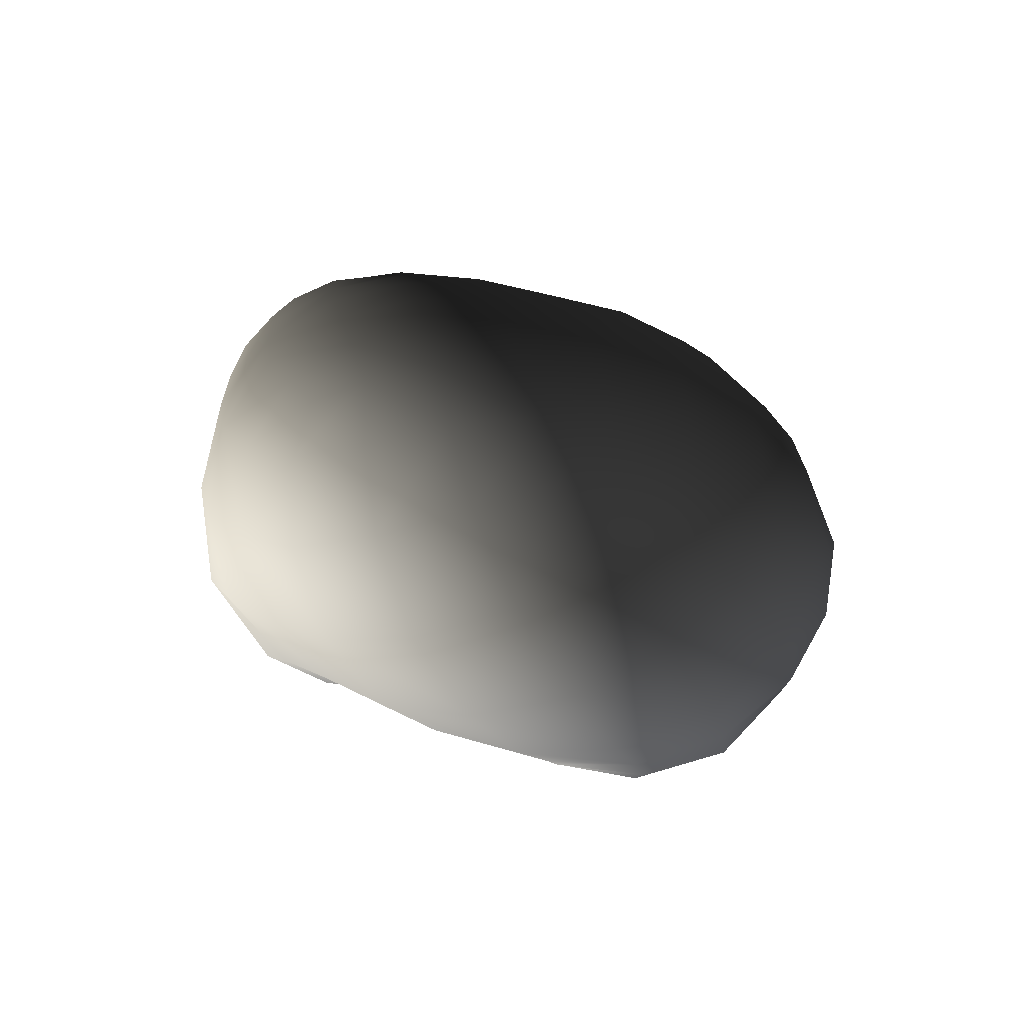
<metadata>
{"format":"obj","ext":"obj","renderer":"f3d","projection":"perspective","resolution":1024,"background":"white","views":[{"elev":74.3,"azim":109.1,"up":"+Y"}]}
</metadata>
<code>
g Hand_Open_R
v -0.5391 0.4024 0.00546
v -0.5175 0.3986 0.0005992
v -0.5221 0.4334 0.01292
v -0.5462 0.4232 0.01724
v -0.5504 0.3803 0.004751
v -0.5242 0.3629 -0.0002945
v -0.566 0.4066 0.02407
v -0.4911 0.4388 0.0146
v -0.4891 0.4002 0.005858
v -0.4918 0.3615 0.006207
v -0.4977 0.3295 0.01071
v -0.4625 0.3595 0.01971
v -0.4696 0.319 0.0233
v -0.5333 0.3136 0.01544
v -0.4605 0.3993 0.02305
v -0.4603 0.4402 0.03059
v -0.5676 0.3551 0.01285
v -0.5691 0.3177 0.01918
v -0.587 0.3393 0.02656
v -0.6023 0.321 0.04074
v -0.584 0.2997 0.02879
v -0.5576 0.2843 0.02996
v -0.5399 0.2716 0.0528
v -0.5234 0.2793 0.04642
v -0.5024 0.2725 0.04925
v -0.4955 0.2904 0.02673
v -0.5528 0.2575 0.05895
v -0.5746 0.2658 0.04327
v -0.562 0.24 0.0622
v -0.5855 0.2479 0.05388
v -0.5957 0.2306 0.06418
v -0.5705 0.2204 0.06808
v -0.6022 0.2147 0.07633
v -0.5828 0.2028 0.07668
v -0.6117 0.2445 0.07393
v -0.616 0.2291 0.08706
v -0.6075 0.2625 0.05999
v -0.5938 0.19 0.08923
v -0.6097 0.204 0.08924
v -0.6187 0.2163 0.09697
v -0.6002 0.2797 0.03978
v -0.6162 0.2997 0.05593
v -0.6235 0.2779 0.07214
v -0.6324 0.2926 0.09174
v -0.6253 0.3173 0.0756
v -0.6142 0.3406 0.06106
v -0.6218 0.2586 0.08981
v -0.6222 0.2403 0.1006
v -0.6006 0.3637 0.04638
v -0.5844 0.3839 0.03285
v -0.6066 0.3817 0.07306
v -0.5916 0.4064 0.06089
v -0.5736 0.4285 0.05019
v -0.6191 0.3567 0.08597
v -0.6294 0.3308 0.09914
v -0.6351 0.3047 0.113
v -0.6191 0.3674 0.1135
v -0.6073 0.3947 0.1025
v -0.5929 0.4213 0.09164
v -0.5531 0.4477 0.0422
v -0.5288 0.4614 0.0362
v -0.4999 0.4715 0.03801
v -0.4692 0.4757 0.05154
v -0.4848 0.4964 0.08018
v -0.5098 0.4897 0.06716
v -0.5333 0.4801 0.06664
v -0.5562 0.4653 0.07249
v -0.5756 0.4454 0.08134
v -0.5534 0.4763 0.1035
v -0.5724 0.4555 0.1132
v -0.5336 0.4899 0.09526
v -0.5896 0.4305 0.123
v -0.5157 0.4961 0.0893
v -0.5035 0.5021 0.1047
v -0.6038 0.4027 0.1329
v -0.6139 0.3742 0.1421
v -0.6193 0.3466 0.1502
v -0.6277 0.3409 0.1248
v -0.6317 0.3142 0.1354
v -0.6308 0.2782 0.1261
v -0.6264 0.2698 0.1061
v -0.6235 0.2491 0.1177
v -0.6172 0.2532 0.1371
v -0.6228 0.2326 0.1234
v -0.6231 0.2267 0.1096
v -0.6256 0.2166 0.1156
v -0.6234 0.2079 0.1059
v -0.6174 0.1954 0.09945
v -0.6063 0.1843 0.1017
v -0.6139 0.1825 0.1134
v -0.6257 0.1894 0.1096
v -0.6301 0.2019 0.1133
v -0.617 0.1832 0.1257
v -0.6302 0.1865 0.123
v -0.6355 0.1982 0.1229
v -0.6306 0.2102 0.1206
v -0.6379 0.1992 0.1357
v -0.6311 0.1876 0.1379
v -0.6179 0.1855 0.138
v -0.634 0.2061 0.125
v -0.6335 0.2078 0.1329
v -0.6295 0.2142 0.1306
v -0.6254 0.2218 0.1276
v -0.6207 0.2223 0.1397
v -0.6262 0.2146 0.1407
v -0.6308 0.2095 0.1404
v -0.6171 0.2341 0.1377
v -0.6257 0.1942 0.15
v -0.6173 0.1888 0.1474
v -0.6309 0.2037 0.1461
v -0.6017 0.2404 0.1487
v -0.6062 0.2274 0.1487
v -0.6132 0.2179 0.1497
v -0.6218 0.2105 0.1498
v -0.5856 0.2294 0.1532
v -0.5933 0.2183 0.1542
v -0.5795 0.2414 0.154
v -0.5952 0.2527 0.1531
v -0.612 0.2675 0.1504
v -0.6149 0.2012 0.1556
v -0.6035 0.209 0.1557
v -0.5755 0.2497 0.1623
v -0.5927 0.2596 0.1647
v -0.6105 0.275 0.1723
v -0.6194 0.2977 0.1651
v -0.6282 0.2884 0.1462
v -0.6189 0.3214 0.1584
v -0.5763 0.2424 0.1691
v -0.5956 0.2513 0.1732
v -0.6115 0.2622 0.183
v -0.6199 0.2862 0.1958
v -0.6257 0.3059 0.1911
v -0.6226 0.3287 0.1844
v -0.6173 0.3531 0.1782
v -0.609 0.3796 0.1711
v -0.5976 0.408 0.1628
v -0.5828 0.4362 0.1535
v -0.565 0.4616 0.143
v -0.5458 0.4824 0.1321
v -0.5717 0.4392 0.1814
v -0.554 0.4647 0.17
v -0.5342 0.4856 0.1584
v -0.5871 0.4113 0.1912
v -0.5243 0.4971 0.1201
v -0.4848 0.5043 0.1281
v -0.4603 0.4957 0.1036
v -0.468 0.4963 0.1563
v -0.4414 0.4827 0.1343
v -0.436 0.4583 0.1651
v -0.4596 0.4755 0.1854
v -0.5113 0.4999 0.1453
v -0.4971 0.4955 0.1715
v -0.4888 0.4811 0.1949
v -0.5212 0.4843 0.1808
v -0.539 0.4646 0.1935
v -0.4639 0.4461 0.209
v -0.4416 0.4283 0.1912
v -0.4496 0.395 0.2137
v -0.4749 0.4136 0.2301
v -0.4627 0.354 0.2332
v -0.4914 0.3795 0.2449
v -0.4969 0.3301 0.2452
v -0.518 0.3527 0.2515
v -0.4931 0.4574 0.2164
v -0.5044 0.4286 0.2342
v -0.521 0.3976 0.2456
v -0.5197 0.4621 0.2101
v -0.5333 0.4366 0.225
v -0.5556 0.4398 0.2059
v -0.5707 0.4119 0.216
v -0.5841 0.3849 0.2241
v -0.5996 0.3836 0.1989
v -0.6093 0.358 0.2058
v -0.6163 0.3352 0.2112
v -0.6199 0.314 0.2178
v -0.6145 0.2944 0.2205
v -0.6173 0.2718 0.2024
v -0.6139 0.2517 0.1896
v -0.5995 0.242 0.1784
v -0.6047 0.2321 0.1846
v -0.5888 0.2213 0.1797
v -0.5811 0.2323 0.1749
v -0.6007 0.211 0.1853
v -0.6119 0.2232 0.19
v -0.6202 0.2162 0.197
v -0.6131 0.2045 0.1938
v -0.6276 0.2121 0.2057
v -0.6237 0.2004 0.2051
v -0.6162 0.2415 0.1951
v -0.6202 0.2322 0.2
v -0.6241 0.2244 0.2046
v -0.6274 0.2195 0.2087
v -0.6205 0.2481 0.2108
v -0.6231 0.2374 0.2133
v -0.6258 0.2284 0.2153
v -0.629 0.2209 0.2164
v -0.6316 0.2125 0.2178
v -0.6269 0.2021 0.2202
v -0.6134 0.1953 0.2101
v -0.6163 0.1977 0.2216
v -0.6286 0.2167 0.2294
v -0.6235 0.2075 0.2335
v -0.628 0.2225 0.2244
v -0.6247 0.2287 0.2262
v -0.6207 0.2385 0.2274
v -0.614 0.2018 0.2326
v -0.6215 0.2244 0.2357
v -0.6149 0.216 0.2424
v -0.6166 0.2502 0.2269
v -0.608 0.2481 0.2416
v -0.6144 0.2348 0.2396
v -0.6053 0.2067 0.2418
v -0.6031 0.2637 0.2416
v -0.6138 0.2637 0.2254
v -0.6184 0.2596 0.2069
v -0.612 0.278 0.2223
v -0.6008 0.3003 0.2439
v -0.599 0.2808 0.2405
v -0.6053 0.3211 0.2409
v -0.6029 0.3403 0.2344
v -0.5791 0.2802 0.2531
v -0.5714 0.3063 0.2591
v -0.589 0.3431 0.2466
v -0.5824 0.3297 0.2557
v -0.5958 0.3609 0.229
v -0.564 0.3817 0.2425
v -0.5479 0.408 0.2355
v -0.5773 0.3586 0.2468
v -0.5399 0.3704 0.2528
v -0.5572 0.272 0.254
v -0.5462 0.2943 0.2508
v -0.542 0.3298 0.2609
v -0.525 0.3126 0.2504
v -0.5615 0.348 0.2571
v -0.5669 0.251 0.2559
v -0.5866 0.2594 0.2535
v -0.595 0.2415 0.2523
v -0.5783 0.2305 0.2548
v -0.5924 0.2157 0.2504
v -0.6047 0.2268 0.2483
v -0.562 0.24 0.0622
v -0.5705 0.2204 0.06808
v -0.5531 0.2197 0.08693
v -0.5465 0.2406 0.08552
v -0.5617 0.1986 0.09366
v -0.5828 0.2028 0.07668
v -0.5528 0.2575 0.05895
v -0.5393 0.259 0.08201
v -0.5399 0.2716 0.0528
v -0.5303 0.2731 0.0777
v -0.5234 0.2793 0.04642
v -0.5155 0.2693 0.0709
v -0.5053 0.2647 0.06681
v -0.5024 0.2725 0.04925
v -0.486 0.2677 0.05968
v -0.4784 0.2819 0.04484
v -0.4739 0.2743 0.06965
v -0.4709 0.2804 0.0577
v -0.4652 0.2904 0.0572
v -0.4623 0.2962 0.04216
v -0.4955 0.2904 0.02673
v -0.4696 0.319 0.0233
v -0.4559 0.2977 0.06272
v -0.4508 0.3068 0.05384
v -0.4468 0.3287 0.04896
v -0.4651 0.2869 0.07363
v -0.4566 0.2964 0.07341
v -0.4464 0.3096 0.07775
v -0.4421 0.3309 0.07673
v -0.4686 0.2864 0.08906
v -0.4805 0.2747 0.08782
v -0.4932 0.2632 0.07823
v -0.4579 0.2954 0.08905
v -0.4545 0.305 0.097
v -0.5056 0.271 0.09074
v -0.4906 0.2824 0.1028
v -0.519 0.2794 0.09869
v -0.4721 0.2941 0.1075
v -0.4572 0.3271 0.1106
v -0.4369 0.3593 0.07934
v -0.4465 0.3573 0.1078
v -0.4319 0.391 0.0819
v -0.4403 0.3969 0.05044
v -0.4438 0.3616 0.04626
v -0.4625 0.3595 0.01971
v -0.4605 0.3993 0.02305
v -0.4371 0.4346 0.05867
v -0.4603 0.4402 0.03059
v -0.4262 0.4231 0.09216
v -0.4363 0.383 0.1132
v -0.4265 0.408 0.1238
v -0.4426 0.4707 0.07756
v -0.4692 0.4757 0.05154
v -0.4276 0.4557 0.1102
v -0.4603 0.4957 0.1036
v -0.4848 0.4964 0.08018
v -0.4248 0.434 0.1421
v -0.4414 0.4827 0.1343
v -0.4429 0.3753 0.1384
v -0.4556 0.3564 0.136
v -0.4673 0.3355 0.1355
v -0.4791 0.3077 0.12
v -0.508 0.2965 0.1223
v -0.5295 0.2811 0.1419
v -0.5329 0.2663 0.1099
v -0.5409 0.2468 0.1102
v -0.546 0.224 0.1131
v -0.5531 0.2017 0.116
v -0.5789 0.1838 0.1023
v -0.5698 0.1863 0.1231
v -0.5489 0.2303 0.1352
v -0.5568 0.2098 0.1391
v -0.5708 0.194 0.1419
v -0.5424 0.2512 0.1386
v -0.5628 0.2349 0.1514
v -0.5693 0.2199 0.1513
v -0.5805 0.2064 0.1536
v -0.5562 0.2536 0.1599
v -0.5795 0.2414 0.154
v -0.5755 0.2497 0.1623
v -0.5856 0.2294 0.1532
v -0.5898 0.1843 0.1265
v -0.5944 0.1819 0.1129
v -0.5938 0.19 0.08923
v -0.6063 0.1843 0.1017
v -0.6045 0.1822 0.1183
v -0.6139 0.1825 0.1134
v -0.6044 0.1836 0.128
v -0.617 0.1832 0.1257
v -0.6049 0.1864 0.1399
v -0.6179 0.1855 0.138
v -0.5894 0.1884 0.1417
v -0.6075 0.1914 0.1513
v -0.6173 0.1888 0.1474
v -0.5941 0.1969 0.1539
v -0.6149 0.2012 0.1556
v -0.6257 0.1942 0.15
v -0.6035 0.209 0.1557
v -0.5933 0.2183 0.1542
v -0.4699 0.3008 0.1908
v -0.4478 0.3216 0.1794
v -0.455 0.3249 0.1575
v -0.4713 0.3074 0.1594
v -0.4826 0.3171 0.144
v -0.4871 0.2999 0.1638
v -0.5007 0.3086 0.1484
v -0.5104 0.2951 0.1668
v -0.4912 0.2948 0.1759
v -0.4466 0.3484 0.155
v -0.4421 0.3649 0.1539
v -0.4371 0.3714 0.1675
v -0.4335 0.391 0.1492
v -0.4399 0.347 0.1763
v -0.4315 0.4092 0.1686
v -0.4372 0.3818 0.1888
v -0.4416 0.4283 0.1912
v -0.436 0.4583 0.1651
v -0.4416 0.3519 0.2013
v -0.4484 0.3284 0.2018
v -0.466 0.3207 0.2138
v -0.4923 0.3076 0.229
v -0.4911 0.2875 0.2081
v -0.5178 0.301 0.2302
v -0.5164 0.294 0.2107
v -0.5178 0.2944 0.1868
v -0.5296 0.277 0.2114
v -0.5325 0.2691 0.1802
v -0.5347 0.2555 0.2177
v -0.5371 0.2484 0.1912
v -0.5546 0.2398 0.1726
v -0.5763 0.2424 0.1691
v -0.5594 0.2262 0.1787
v -0.5811 0.2323 0.1749
v -0.5704 0.2099 0.183
v -0.5888 0.2213 0.1797
v -0.5548 0.2049 0.2014
v -0.5428 0.2262 0.1974
v -0.587 0.1982 0.1893
v -0.577 0.195 0.2063
v -0.6007 0.211 0.1853
v -0.54 0.2325 0.2231
v -0.5528 0.2089 0.2259
v -0.5759 0.1993 0.2249
v -0.5492 0.2406 0.2442
v -0.5622 0.2185 0.2464
v -0.581 0.2051 0.2411
v -0.5669 0.251 0.2559
v -0.5783 0.2305 0.2548
v -0.5924 0.2157 0.2504
v -0.6131 0.2045 0.1938
v -0.603 0.1949 0.1994
v -0.5957 0.1941 0.211
v -0.6237 0.2004 0.2051
v -0.6134 0.1953 0.2101
v -0.6058 0.195 0.2144
v -0.607 0.1969 0.2225
v -0.5943 0.1969 0.2231
v -0.6163 0.1977 0.2216
v -0.5975 0.2007 0.2347
v -0.6068 0.199 0.2299
v -0.6053 0.2067 0.2418
v -0.614 0.2018 0.2326
v -0.4924 0.2887 0.1919
v -0.5404 0.2636 0.2408
v -0.534 0.2841 0.2347
v -0.525 0.3126 0.2504
v -0.4969 0.3301 0.2452
v -0.4627 0.354 0.2332
v -0.5462 0.2943 0.2508
v -0.4496 0.395 0.2137
v -0.5572 0.272 0.254
v -0.5102 0.4779 0.197
g Hand_Open_R_0
f 3 2 1
f 4 3 1
f 5 1 2
f 4 1 5
f 6 5 2
f 7 4 5
f 3 8 2
f 8 9 2
f 6 2 9
f 10 6 9
f 6 10 11
f 10 12 11
f 12 13 11
f 14 6 11
f 5 6 14
f 14 11 13
f 15 12 10
f 9 15 10
f 16 15 9
f 8 16 9
f 17 5 14
f 7 5 17
f 17 14 18
f 19 17 18
f 20 19 18
f 21 20 18
f 21 18 14
f 22 21 14
f 23 22 14
f 24 23 14
f 25 24 14
f 26 25 14
f 26 14 13
f 22 23 27
f 28 22 27
f 28 27 29
f 30 28 29
f 30 29 31
f 29 32 31
f 33 31 32
f 34 33 32
f 35 31 33
f 30 31 35
f 36 35 33
f 37 30 35
f 30 37 28
f 33 34 38
f 39 33 38
f 36 33 39
f 40 36 39
f 37 41 28
f 28 41 22
f 41 21 22
f 41 42 21
f 42 20 21
f 43 42 41
f 37 43 41
f 43 37 35
f 43 44 42
f 44 45 42
f 20 42 45
f 46 20 45
f 47 43 35
f 47 35 36
f 44 43 47
f 48 47 36
f 48 36 40
f 46 49 20
f 49 19 20
f 49 50 19
f 50 17 19
f 50 7 17
f 49 51 50
f 51 49 46
f 51 52 50
f 7 50 52
f 53 7 52
f 54 51 46
f 54 46 45
f 55 54 45
f 56 55 45
f 44 56 45
f 54 57 51
f 57 58 51
f 52 51 58
f 59 52 58
f 52 59 53
f 53 60 7
f 60 4 7
f 60 61 4
f 61 3 4
f 61 62 3
f 62 8 3
f 62 63 8
f 63 16 8
f 64 63 62
f 65 64 62
f 65 62 61
f 66 65 61
f 66 61 60
f 67 66 60
f 67 60 53
f 68 67 53
f 59 68 53
f 69 67 68
f 70 69 68
f 71 66 67
f 69 71 67
f 66 71 65
f 72 70 68
f 59 72 68
f 71 73 65
f 64 65 73
f 74 64 73
f 74 73 71
f 72 59 75
f 59 58 75
f 75 58 57
f 76 75 57
f 77 76 57
f 78 77 57
f 77 78 79
f 79 78 56
f 78 55 56
f 79 56 80
f 81 80 56
f 44 81 56
f 81 44 47
f 80 81 82
f 83 80 82
f 83 82 84
f 84 82 85
f 84 85 86
f 86 85 87
f 85 40 87
f 87 40 88
f 40 39 88
f 88 39 89
f 39 38 89
f 85 48 40
f 82 48 85
f 81 47 48
f 82 81 48
f 89 90 88
f 90 91 88
f 87 88 91
f 92 87 91
f 86 87 92
f 90 93 91
f 93 94 91
f 92 91 94
f 95 92 94
f 96 86 92
f 96 92 95
f 97 95 94
f 98 97 94
f 98 94 93
f 99 98 93
f 100 96 95
f 101 100 95
f 97 101 95
f 102 96 100
f 101 102 100
f 102 103 96
f 103 86 96
f 103 84 86
f 104 103 102
f 105 104 102
f 105 102 101
f 106 105 101
f 106 101 97
f 107 84 103
f 104 107 103
f 107 83 84
f 108 98 99
f 109 108 99
f 110 97 98
f 108 110 98
f 105 106 110
f 110 106 97
f 111 83 107
f 112 111 107
f 112 107 104
f 113 112 104
f 113 104 105
f 114 105 110
f 114 113 105
f 114 110 108
f 115 111 112
f 116 115 112
f 112 113 116
f 115 117 111
f 117 118 111
f 83 111 118
f 119 83 118
f 120 114 108
f 113 114 120
f 121 113 120
f 113 121 116
f 118 117 122
f 123 118 122
f 118 123 119
f 123 124 119
f 119 124 125
f 126 119 125
f 126 125 127
f 79 126 127
f 126 79 80
f 126 80 83
f 119 126 83
f 127 77 79
f 123 122 128
f 129 123 128
f 124 123 129
f 130 124 129
f 124 131 125
f 131 124 130
f 131 132 125
f 133 127 125
f 132 133 125
f 134 77 127
f 133 134 127
f 134 135 77
f 135 76 77
f 135 136 76
f 136 75 76
f 75 136 72
f 136 137 72
f 72 137 70
f 137 138 70
f 138 139 70
f 139 69 70
f 137 140 138
f 140 141 138
f 139 138 141
f 142 139 141
f 143 140 137
f 136 143 137
f 139 144 69
f 139 142 144
f 144 71 69
f 144 74 71
f 145 74 144
f 74 145 146
f 145 147 146
f 147 148 146
f 64 74 146
f 149 148 147
f 150 149 147
f 145 151 147
f 151 145 144
f 142 151 144
f 151 152 147
f 150 147 152
f 153 150 152
f 154 152 151
f 142 154 151
f 153 152 154
f 155 154 142
f 150 156 149
f 156 150 153
f 156 157 149
f 157 156 158
f 156 159 158
f 160 158 159
f 161 160 159
f 162 160 161
f 163 162 161
f 164 156 153
f 165 159 156
f 164 165 156
f 161 159 165
f 166 161 165
f 161 166 163
f 154 155 167
f 165 164 167
f 168 167 155
f 168 165 167
f 169 168 155
f 169 155 140
f 155 141 140
f 141 155 142
f 140 143 169
f 143 170 169
f 168 169 170
f 170 143 171
f 143 172 171
f 143 136 172
f 136 135 172
f 172 135 173
f 171 172 173
f 135 134 173
f 174 173 134
f 133 174 134
f 174 133 132
f 175 174 132
f 175 132 131
f 176 175 131
f 176 131 177
f 177 131 130
f 177 130 178
f 178 130 179
f 178 179 180
f 180 179 181
f 179 182 181
f 180 181 183
f 184 180 183
f 179 129 182
f 130 129 179
f 129 128 182
f 184 183 185
f 183 186 185
f 187 185 186
f 188 187 186
f 189 180 184
f 189 178 180
f 190 189 184
f 190 184 185
f 191 190 185
f 191 185 187
f 192 191 187
f 193 189 190
f 194 193 190
f 194 190 191
f 195 194 191
f 195 191 192
f 196 192 187
f 196 195 192
f 197 196 187
f 197 187 188
f 198 197 188
f 198 188 199
f 200 198 199
f 201 197 198
f 196 197 201
f 202 201 198
f 203 196 201
f 195 196 203
f 204 195 203
f 204 203 201
f 205 194 195
f 204 205 195
f 206 202 198
f 200 206 198
f 207 204 201
f 207 201 202
f 208 207 202
f 208 202 206
f 194 205 209
f 210 209 205
f 211 210 205
f 211 205 204
f 207 211 204
f 211 207 208
f 212 208 206
f 210 213 209
f 213 214 209
f 214 215 209
f 214 216 215
f 216 177 215
f 215 177 178
f 215 178 189
f 193 215 189
f 215 193 209
f 193 194 209
f 216 176 177
f 217 176 216
f 218 217 216
f 218 216 214
f 213 218 214
f 217 219 176
f 219 175 176
f 219 220 175
f 220 174 175
f 221 218 213
f 222 217 218
f 221 222 218
f 223 220 219
f 224 223 219
f 224 219 217
f 222 224 217
f 220 225 174
f 225 173 174
f 225 171 173
f 226 171 225
f 226 227 171
f 227 170 171
f 228 226 225
f 228 225 220
f 223 228 220
f 228 223 224
f 227 168 170
f 165 168 227
f 166 165 227
f 166 227 226
f 229 166 226
f 226 228 229
f 222 221 230
f 231 222 230
f 232 222 231
f 233 232 231
f 163 232 233
f 166 229 163
f 162 163 233
f 234 232 163
f 229 234 163
f 228 234 229
f 232 234 222
f 234 224 222
f 234 228 224
f 235 230 221
f 236 235 221
f 236 221 213
f 236 237 235
f 237 238 235
f 238 237 239
f 237 240 239
f 239 240 212
f 240 208 212
f 240 211 208
f 210 211 240
f 237 210 240
f 236 213 210
f 237 236 210
f 243 242 241
f 244 243 241
f 242 243 245
f 246 242 245
f 244 241 247
f 248 244 247
f 248 247 249
f 250 248 249
f 250 249 251
f 252 250 251
f 252 251 253
f 251 254 253
f 253 254 255
f 255 254 256
f 255 256 257
f 256 258 257
f 258 256 259
f 256 260 259
f 260 256 261
f 254 261 256
f 262 260 261
f 263 259 260
f 264 263 260
f 264 260 262
f 265 264 262
f 266 259 263
f 258 259 266
f 257 258 266
f 267 266 263
f 267 263 264
f 268 267 264
f 268 264 265
f 269 268 265
f 266 270 257
f 270 271 257
f 255 257 271
f 272 255 271
f 273 270 266
f 267 273 266
f 274 273 267
f 268 274 267
f 274 268 269
f 272 253 255
f 272 275 253
f 275 272 271
f 275 252 253
f 276 275 271
f 276 271 270
f 275 277 252
f 277 275 276
f 277 250 252
f 278 270 273
f 274 278 273
f 278 276 270
f 278 274 279
f 279 274 269
f 269 280 279
f 280 281 279
f 281 280 282
f 282 280 283
f 280 284 283
f 283 284 285
f 284 265 285
f 265 262 285
f 286 283 285
f 287 283 286
f 288 287 286
f 269 265 284
f 280 269 284
f 289 282 283
f 287 289 283
f 290 281 282
f 291 290 282
f 289 291 282
f 292 287 288
f 293 292 288
f 294 289 287
f 292 294 287
f 295 292 293
f 296 295 293
f 297 291 289
f 294 297 289
f 298 294 292
f 295 298 292
f 299 290 291
f 290 299 281
f 299 300 281
f 279 281 300
f 301 279 300
f 279 301 302
f 302 278 279
f 302 303 278
f 303 276 278
f 303 277 276
f 303 304 277
f 304 305 277
f 277 305 250
f 305 248 250
f 305 306 248
f 306 305 304
f 306 244 248
f 306 307 244
f 307 243 244
f 307 308 243
f 308 245 243
f 309 245 308
f 310 309 308
f 307 311 308
f 311 307 306
f 311 312 308
f 310 308 312
f 313 310 312
f 314 311 306
f 314 306 304
f 311 315 312
f 315 311 314
f 315 316 312
f 313 312 316
f 317 313 316
f 318 315 314
f 319 315 318
f 320 319 318
f 321 316 315
f 319 321 315
f 310 322 309
f 322 323 309
f 309 323 324
f 323 325 324
f 323 326 325
f 326 327 325
f 328 326 323
f 322 328 323
f 326 328 327
f 328 329 327
f 329 328 330
f 330 328 322
f 331 329 330
f 332 330 322
f 332 322 310
f 313 332 310
f 330 333 331
f 333 330 332
f 333 334 331
f 335 332 313
f 335 333 332
f 317 335 313
f 333 336 334
f 336 333 335
f 336 337 334
f 338 336 335
f 339 338 335
f 317 339 335
f 339 317 316
f 321 339 316
f 309 324 246
f 245 309 246
f 342 341 340
f 343 342 340
f 342 343 344
f 344 343 345
f 346 344 345
f 301 342 344
f 344 346 303
f 302 344 303
f 301 344 302
f 346 347 303
f 347 346 345
f 347 304 303
f 348 347 345
f 348 345 343
f 340 348 343
f 349 342 301
f 300 349 301
f 350 349 300
f 299 350 300
f 351 350 299
f 352 351 299
f 352 299 291
f 353 349 350
f 351 353 350
f 349 353 342
f 353 341 342
f 291 297 352
f 297 354 352
f 351 352 354
f 355 351 354
f 356 354 297
f 357 356 297
f 357 297 294
f 298 357 294
f 353 358 341
f 358 353 351
f 355 358 351
f 358 359 341
f 359 360 341
f 360 359 358
f 360 340 341
f 360 361 340
f 361 362 340
f 361 363 362
f 363 364 362
f 364 365 362
f 364 366 365
f 366 367 365
f 366 368 367
f 368 369 367
f 369 370 367
f 370 318 367
f 318 370 320
f 370 371 320
f 371 370 372
f 373 371 372
f 373 372 374
f 375 373 374
f 376 374 372
f 377 376 372
f 377 372 370
f 369 377 370
f 378 374 376
f 375 374 378
f 379 378 376
f 380 375 378
f 377 381 376
f 381 377 369
f 368 381 369
f 381 382 376
f 379 376 382
f 383 379 382
f 381 384 382
f 384 385 382
f 383 382 385
f 386 383 385
f 384 387 385
f 387 388 385
f 386 385 388
f 389 386 388
f 390 380 378
f 391 390 378
f 392 391 378
f 379 392 378
f 393 390 391
f 394 393 391
f 394 391 392
f 395 394 392
f 396 395 392
f 397 396 392
f 397 392 379
f 383 397 379
f 398 394 395
f 396 398 395
f 396 397 399
f 399 397 383
f 386 399 383
f 400 396 399
f 399 401 400
f 401 402 400
f 396 400 402
f 398 396 402
f 401 399 386
f 389 401 386
f 78 57 54
f 55 78 54
f 403 348 340
f 403 365 348
f 365 347 348
f 365 403 362
f 362 403 340
f 347 365 367
f 304 347 367
f 367 318 304
f 318 314 304
f 384 381 368
f 404 384 368
f 404 368 366
f 405 404 366
f 405 366 364
f 363 405 364
f 405 363 406
f 406 363 361
f 407 406 361
f 408 407 361
f 360 408 361
f 409 405 406
f 408 360 358
f 408 358 355
f 410 408 355
f 410 355 354
f 356 410 354
f 411 404 405
f 409 411 405
f 411 387 404
f 387 384 404
f 412 154 167
f 412 167 164
f 153 412 164
f 412 153 154

</code>
